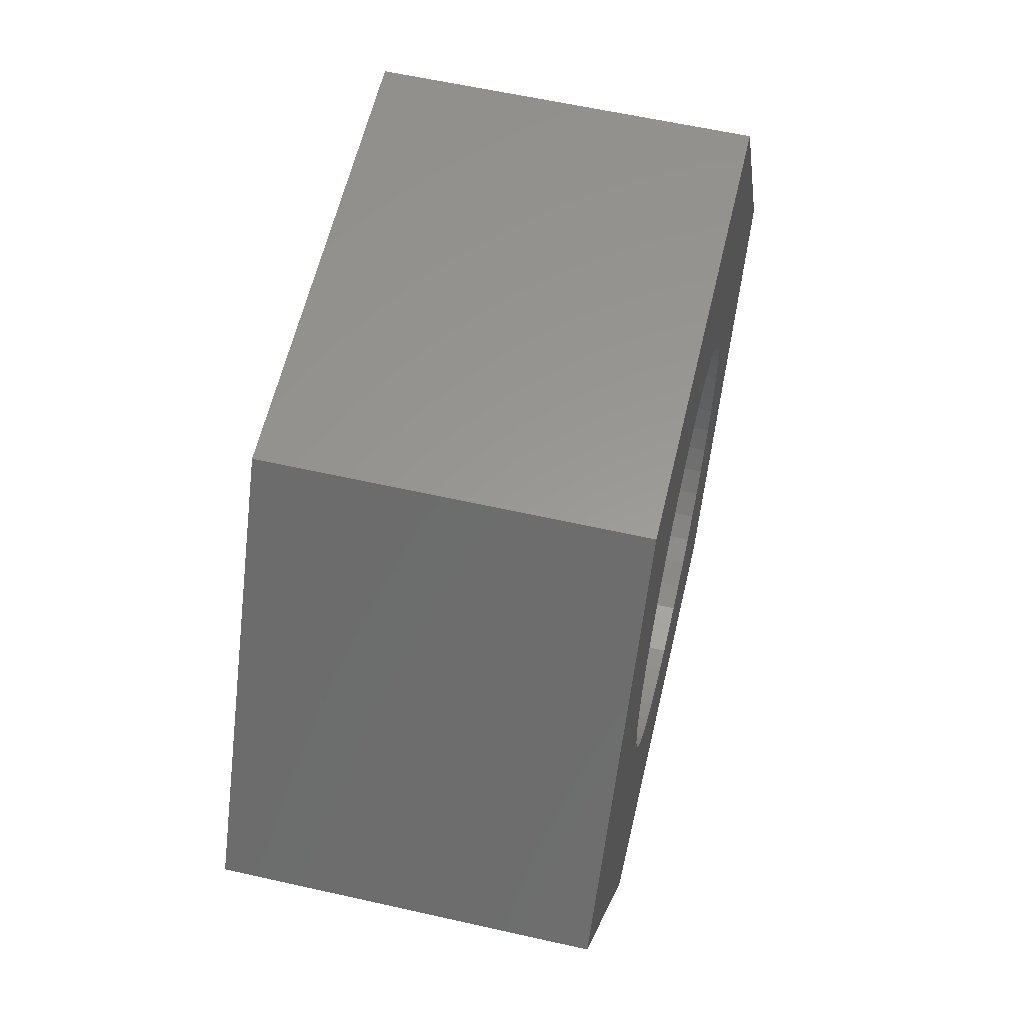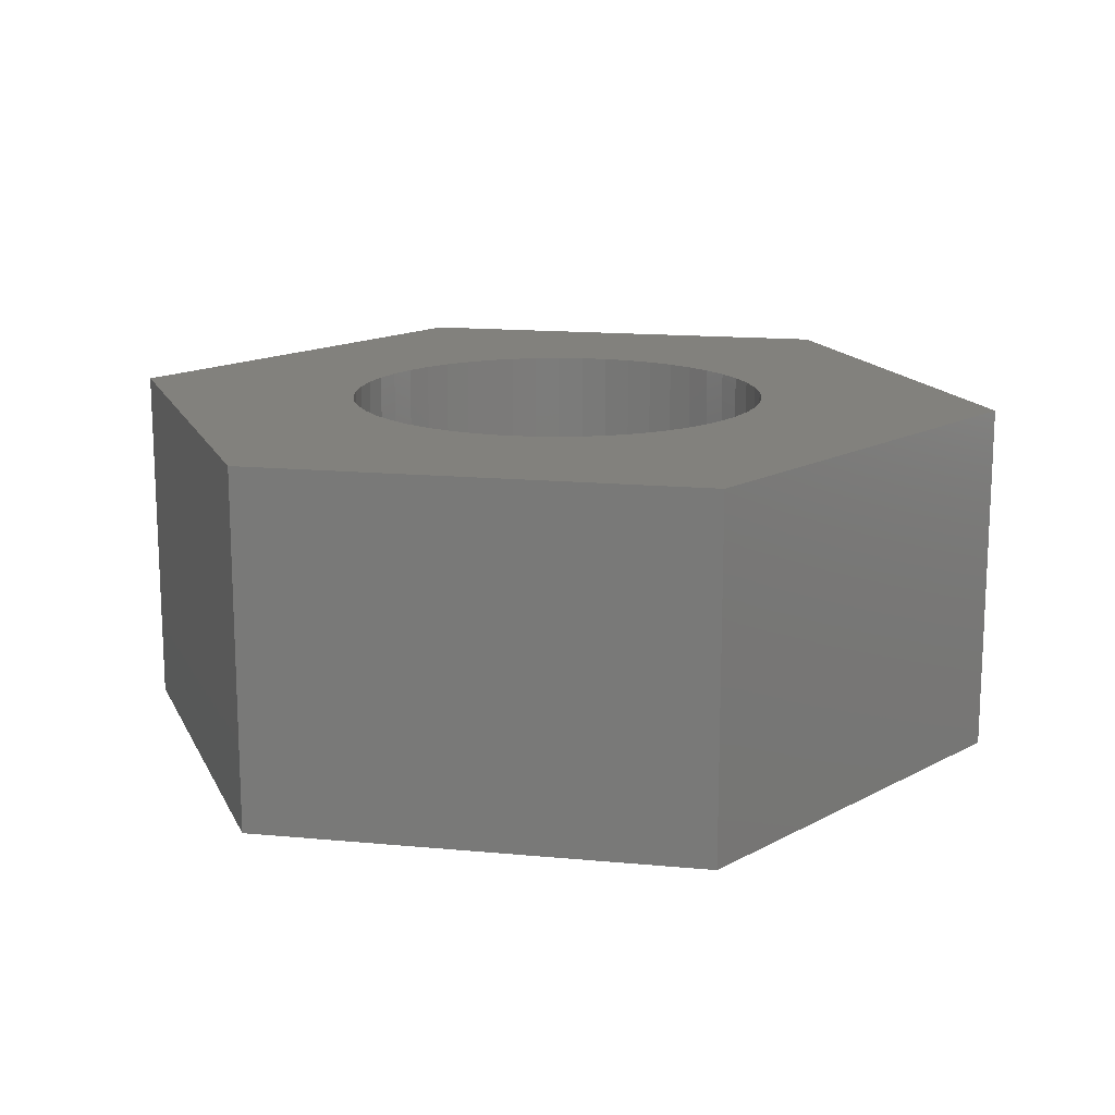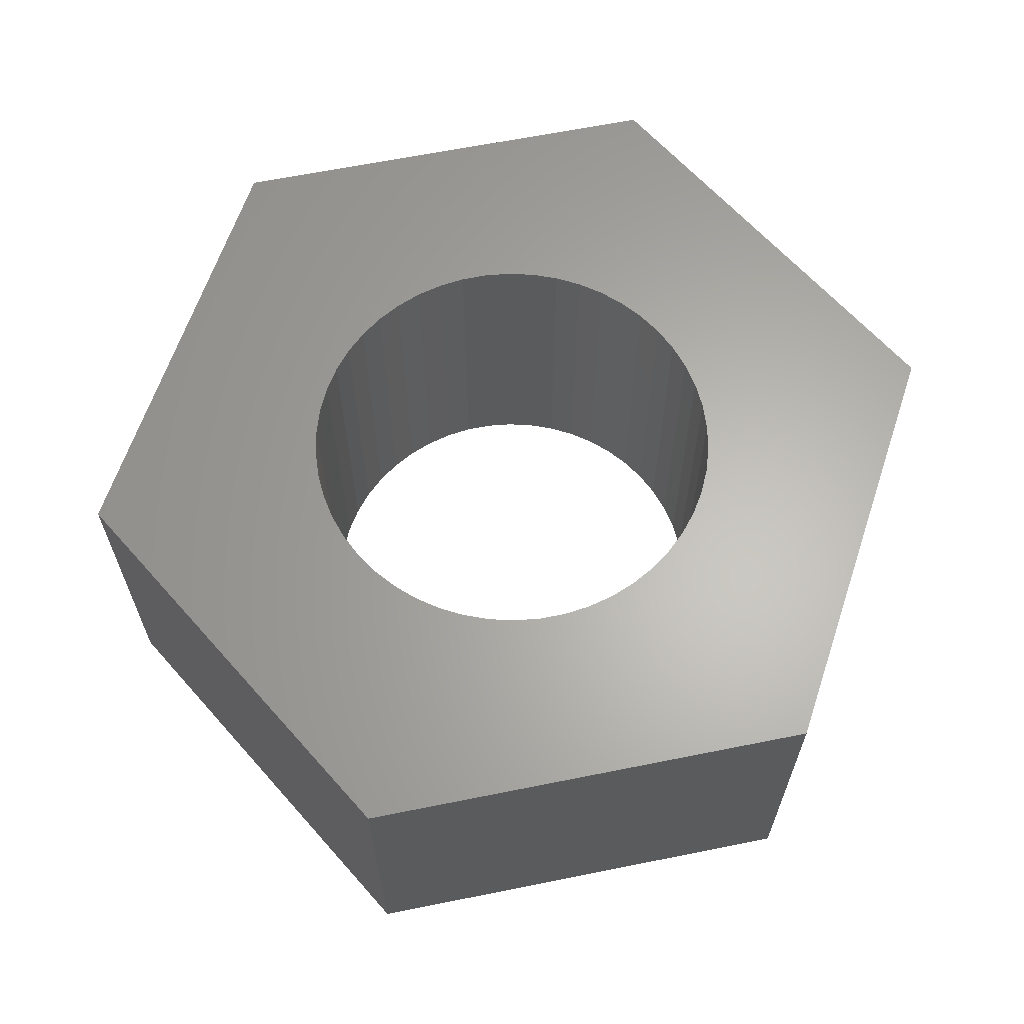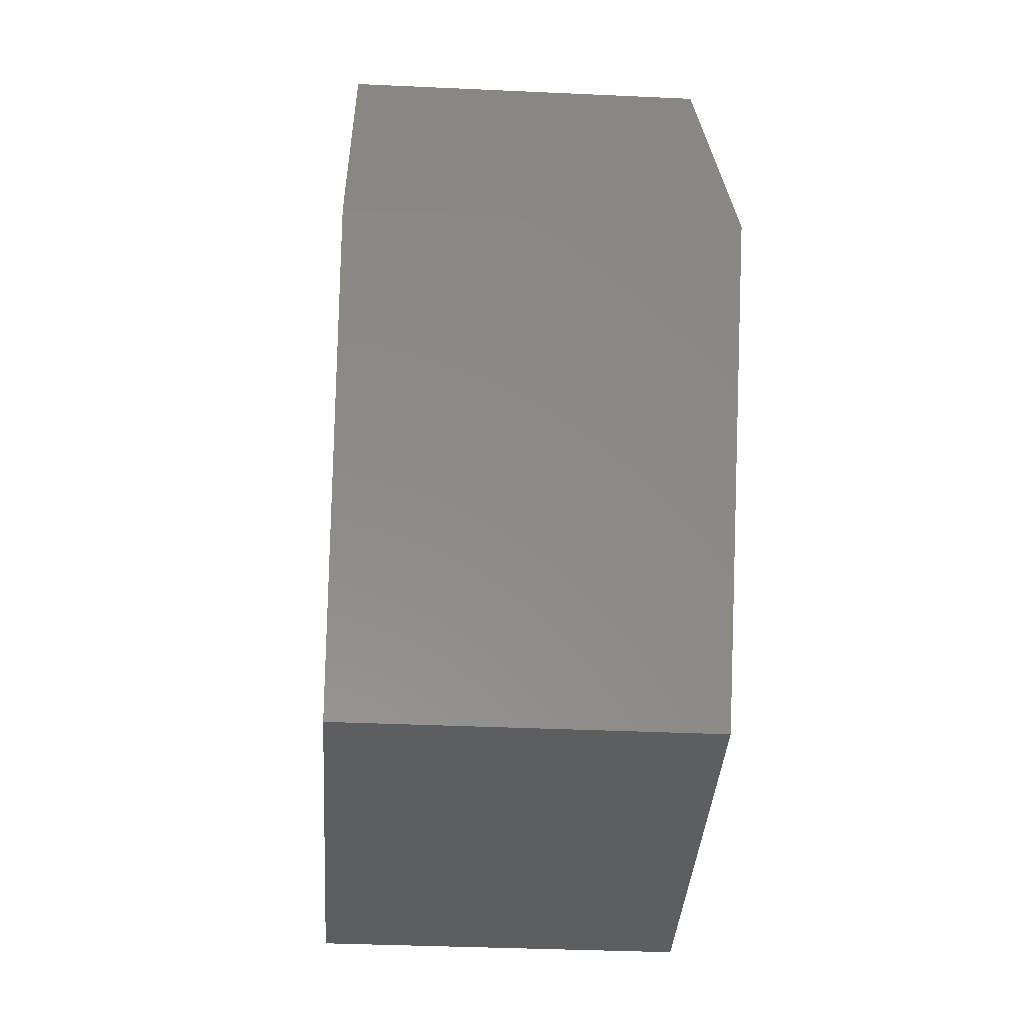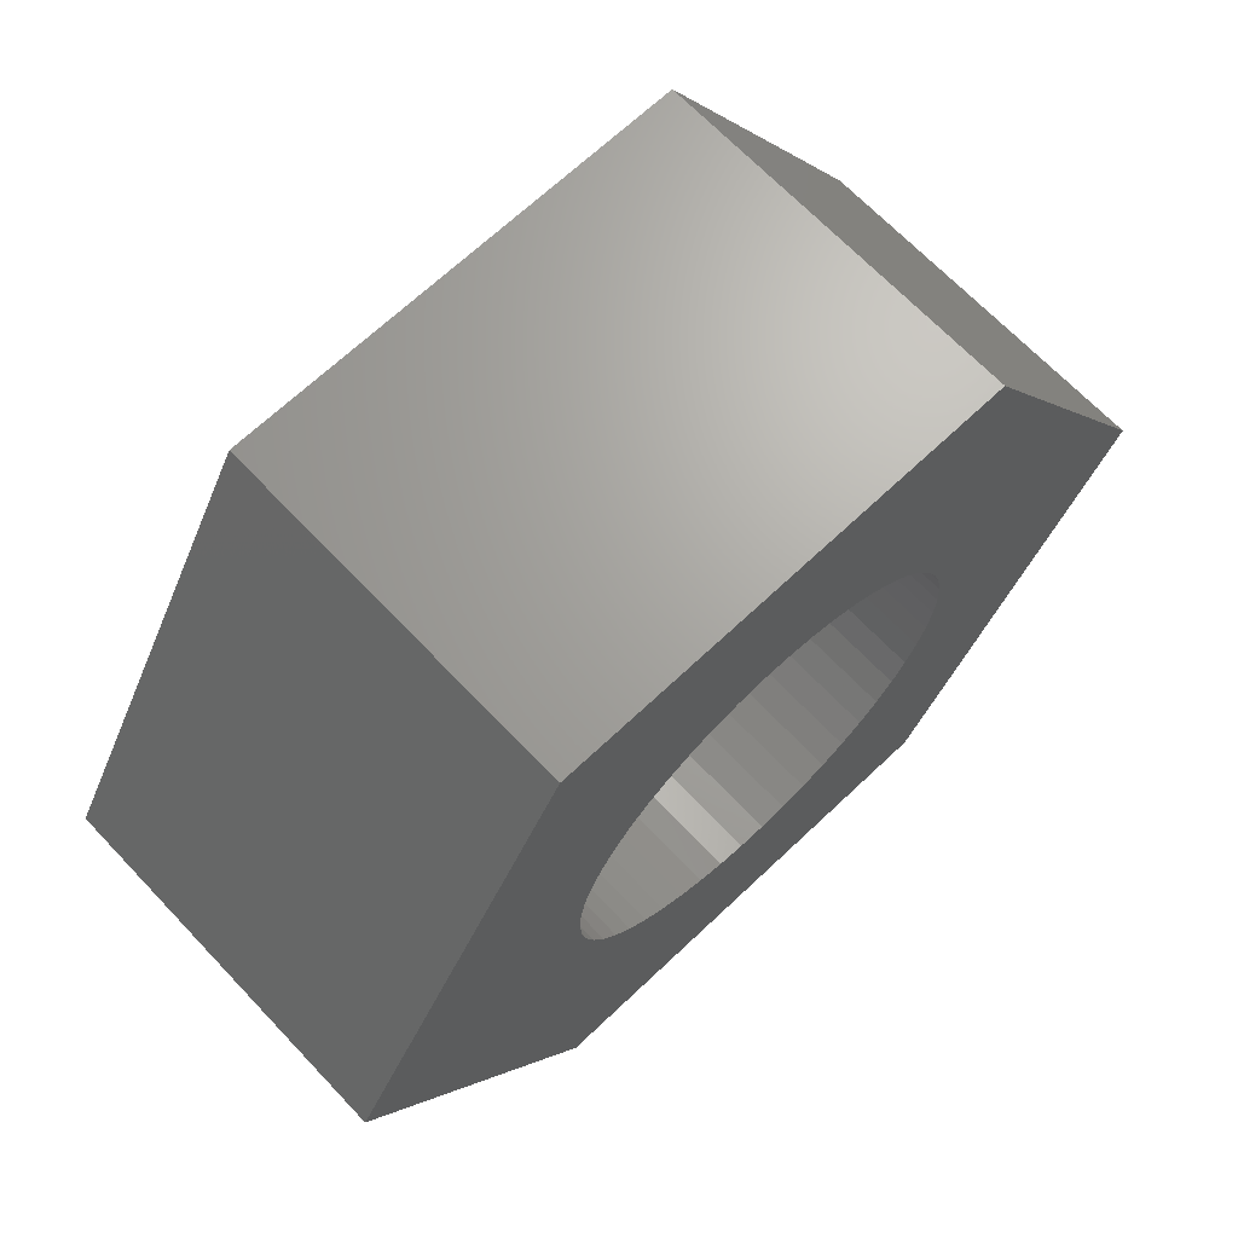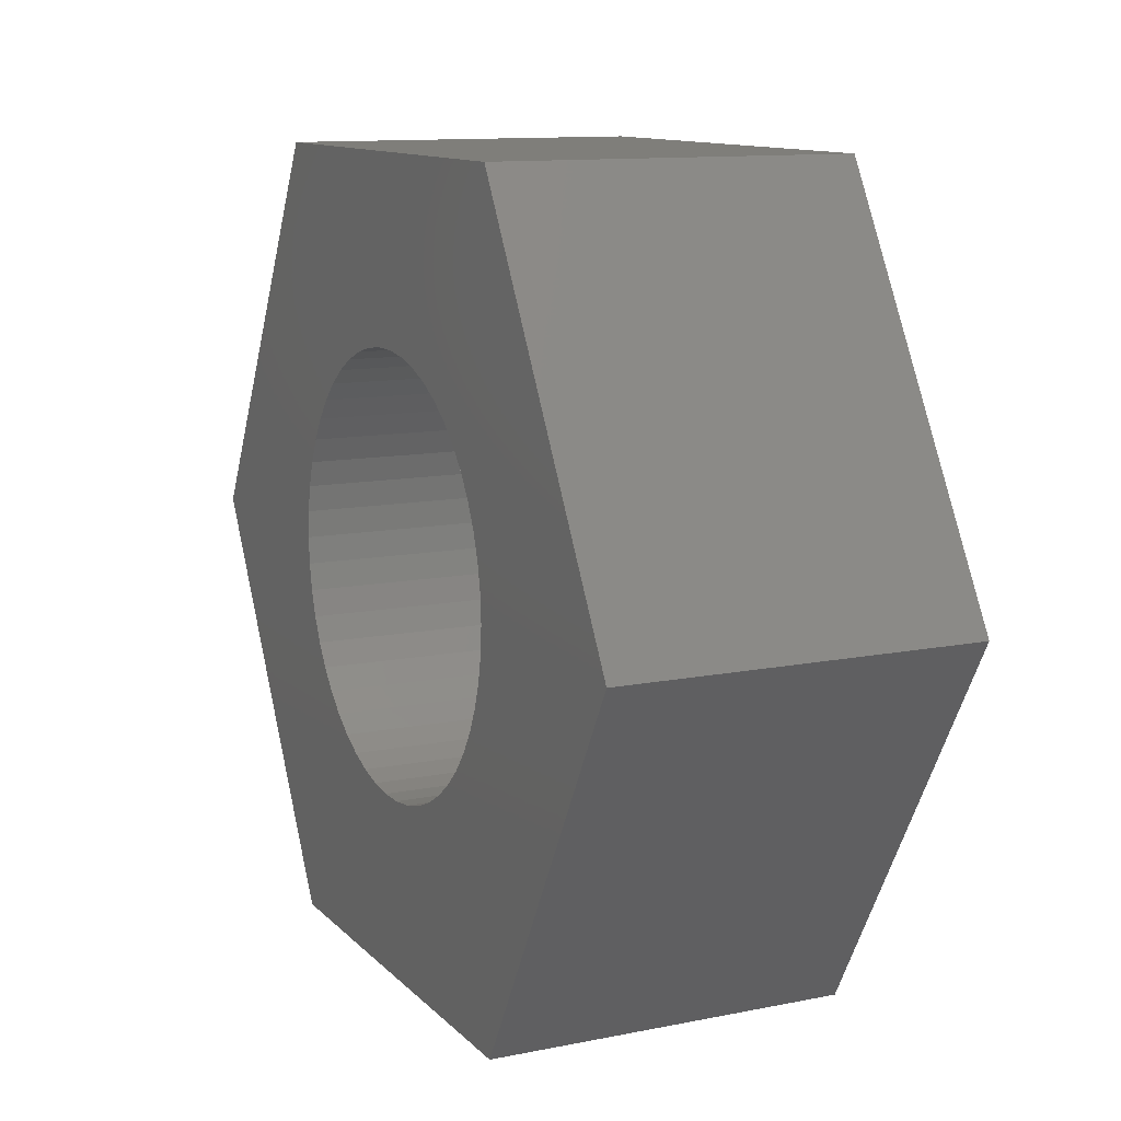
<metadata>
{"format":"stl","ext":"stl","renderer":"f3d","projection":"perspective","resolution":1024,"background":"white","views":[{"elev":59.2,"azim":103.1,"up":"+Y"},{"elev":15.2,"azim":-168.7,"up":"+Z"},{"elev":63.8,"azim":-11.5,"up":"+Z"},{"elev":-35.4,"azim":-93.5,"up":"+Y"},{"elev":67.7,"azim":136.5,"up":"+Y"},{"elev":11.7,"azim":-115.7,"up":"+Y"}]}
</metadata>
<code>
# stl→obj: 112 verts, 224 faces
v 1.587 -2.748 2.5
v 3.173 0 0
v 3.173 0 2.5
v 1.587 -2.748 0
v 1.314 -0.7226 0
v 1.488 0.188 0
v 1.5 0 0
v 1.488 -0.188 0
v 1.453 -0.373 0
v 1.395 -0.5522 0
v 1.214 -0.8817 0
v 1.093 -1.027 0
v 0.9561 -1.156 0
v 0.8037 -1.266 0
v 0.6387 -1.357 0
v 0.4635 -1.427 0
v 0.2811 -1.473 0
v 0.09418 -1.497 0
v -0.09418 -1.497 0
v -1.587 -2.748 0
v -0.2811 -1.473 0
v -0.4635 -1.427 0
v -0.6387 -1.357 0
v -1.453 -0.373 0
v -3.173 0 0
v -1.488 -0.188 0
v -1.395 -0.5522 0
v -1.314 -0.7226 0
v -1.214 -0.8817 0
v -1.093 -1.027 0
v -0.9561 -1.156 0
v -0.8037 -1.266 0
v 1.453 0.373 0
v 1.395 0.5522 0
v 1.314 0.7226 0
v 1.587 2.748 0
v 1.214 0.8817 0
v 1.093 1.027 0
v 0.9561 1.156 0
v 0.8037 1.266 0
v 0.6387 1.357 0
v 0.4635 1.427 0
v 0.2811 1.473 0
v 0.09418 1.497 0
v -0.09418 1.497 0
v -1.587 2.748 0
v -0.2811 1.473 0
v -0.4635 1.427 0
v -0.6387 1.357 0
v -0.8037 1.266 0
v -0.9561 1.156 0
v -1.093 1.027 0
v -1.214 0.8817 0
v -1.314 0.7226 0
v -1.395 0.5522 0
v -1.453 0.373 0
v -1.488 0.188 0
v -1.5 0 0
v 1.587 2.748 2.5
v -3.173 0 2.5
v -1.587 -2.748 2.5
v 1.314 0.7226 2.5
v 1.488 -0.188 2.5
v 1.5 0 2.5
v 1.488 0.188 2.5
v 1.453 0.373 2.5
v 1.395 0.5522 2.5
v 1.214 0.8817 2.5
v 1.093 1.027 2.5
v 0.9561 1.156 2.5
v 0.8037 1.266 2.5
v 0.6387 1.357 2.5
v 0.4635 1.427 2.5
v 0.2811 1.473 2.5
v 0.09418 1.497 2.5
v -0.09418 1.497 2.5
v -1.587 2.748 2.5
v -0.2811 1.473 2.5
v -0.4635 1.427 2.5
v -0.6387 1.357 2.5
v -1.453 0.373 2.5
v -1.488 0.188 2.5
v -1.395 0.5522 2.5
v -1.314 0.7226 2.5
v -1.214 0.8817 2.5
v -1.093 1.027 2.5
v -0.9561 1.156 2.5
v -0.8037 1.266 2.5
v 1.453 -0.373 2.5
v 1.395 -0.5522 2.5
v 1.314 -0.7226 2.5
v 1.214 -0.8817 2.5
v 1.093 -1.027 2.5
v 0.9561 -1.156 2.5
v 0.8037 -1.266 2.5
v 0.6387 -1.357 2.5
v 0.4635 -1.427 2.5
v 0.2811 -1.473 2.5
v 0.09418 -1.497 2.5
v -0.09418 -1.497 2.5
v -0.2811 -1.473 2.5
v -0.4635 -1.427 2.5
v -0.6387 -1.357 2.5
v -0.8037 -1.266 2.5
v -0.9561 -1.156 2.5
v -1.093 -1.027 2.5
v -1.214 -0.8817 2.5
v -1.314 -0.7226 2.5
v -1.395 -0.5522 2.5
v -1.453 -0.373 2.5
v -1.488 -0.188 2.5
v -1.5 0 2.5
f 1 2 3
f 2 1 4
f 5 2 4
f 6 2 7
f 2 8 7
f 2 9 8
f 2 10 9
f 2 5 10
f 4 11 5
f 4 12 11
f 4 13 12
f 4 14 13
f 4 15 14
f 4 16 15
f 4 17 16
f 4 18 17
f 4 19 18
f 20 19 4
f 19 20 21
f 21 20 22
f 22 20 23
f 24 25 26
f 27 25 24
f 28 25 27
f 25 28 20
f 29 20 28
f 30 20 29
f 31 20 30
f 32 20 31
f 23 20 32
f 33 2 6
f 34 2 33
f 35 2 34
f 2 35 36
f 37 36 35
f 38 36 37
f 39 36 38
f 40 36 39
f 41 36 40
f 42 36 41
f 43 36 42
f 44 36 43
f 45 36 44
f 46 45 47
f 46 47 48
f 46 48 49
f 46 49 50
f 45 46 36
f 51 46 50
f 52 46 51
f 53 46 52
f 54 46 53
f 25 54 55
f 25 55 56
f 25 56 57
f 25 57 58
f 26 25 58
f 54 25 46
f 3 36 59
f 36 3 2
f 20 60 25
f 60 20 61
f 62 3 59
f 63 3 64
f 3 65 64
f 3 66 65
f 3 67 66
f 3 62 67
f 59 68 62
f 59 69 68
f 59 70 69
f 59 71 70
f 59 72 71
f 59 73 72
f 59 74 73
f 59 75 74
f 59 76 75
f 77 76 59
f 76 77 78
f 78 77 79
f 79 77 80
f 81 60 82
f 83 60 81
f 84 60 83
f 60 84 77
f 85 77 84
f 86 77 85
f 87 77 86
f 88 77 87
f 80 77 88
f 89 3 63
f 90 3 89
f 91 3 90
f 3 91 1
f 92 1 91
f 93 1 92
f 94 1 93
f 95 1 94
f 96 1 95
f 97 1 96
f 98 1 97
f 99 1 98
f 100 1 99
f 61 100 101
f 61 101 102
f 61 102 103
f 61 103 104
f 100 61 1
f 105 61 104
f 106 61 105
f 107 61 106
f 108 61 107
f 60 108 109
f 60 109 110
f 60 110 111
f 60 111 112
f 82 60 112
f 108 60 61
f 20 1 61
f 1 20 4
f 25 77 46
f 77 25 60
f 36 77 59
f 77 36 46
f 35 68 37
f 68 35 62
f 42 72 73
f 72 42 41
f 49 79 80
f 79 49 48
f 83 54 84
f 54 83 55
f 9 63 8
f 63 9 89
f 6 66 33
f 66 6 65
f 39 69 70
f 69 39 38
f 41 71 72
f 71 41 40
f 82 56 81
f 56 82 57
f 85 52 86
f 52 85 53
f 47 76 78
f 76 47 45
f 52 87 86
f 87 52 51
f 7 65 6
f 65 7 64
f 37 69 38
f 69 37 68
f 45 75 76
f 75 45 44
f 43 73 74
f 73 43 42
f 40 70 71
f 70 40 39
f 112 57 82
f 57 112 58
f 81 55 83
f 55 81 56
f 84 53 85
f 53 84 54
f 48 78 79
f 78 48 47
f 51 88 87
f 88 51 50
f 50 80 88
f 80 50 49
f 18 100 99
f 100 18 19
f 107 28 108
f 28 107 29
f 17 99 98
f 99 17 18
f 15 97 96
f 97 15 16
f 34 62 35
f 62 34 67
f 33 67 34
f 67 33 66
f 44 74 75
f 74 44 43
f 8 64 7
f 64 8 63
f 5 90 10
f 90 5 91
f 10 89 9
f 89 10 90
f 12 94 93
f 94 12 13
f 12 92 11
f 92 12 93
f 11 91 5
f 91 11 92
f 21 102 101
f 102 21 22
f 108 27 109
f 27 108 28
f 31 106 105
f 106 31 30
f 16 98 97
f 98 16 17
f 13 95 94
f 95 13 14
f 14 96 95
f 96 14 15
f 22 103 102
f 103 22 23
f 19 101 100
f 101 19 21
f 110 26 111
f 26 110 24
f 111 58 112
f 58 111 26
f 109 24 110
f 24 109 27
f 106 29 107
f 29 106 30
f 23 104 103
f 104 23 32
f 32 105 104
f 105 32 31

</code>
